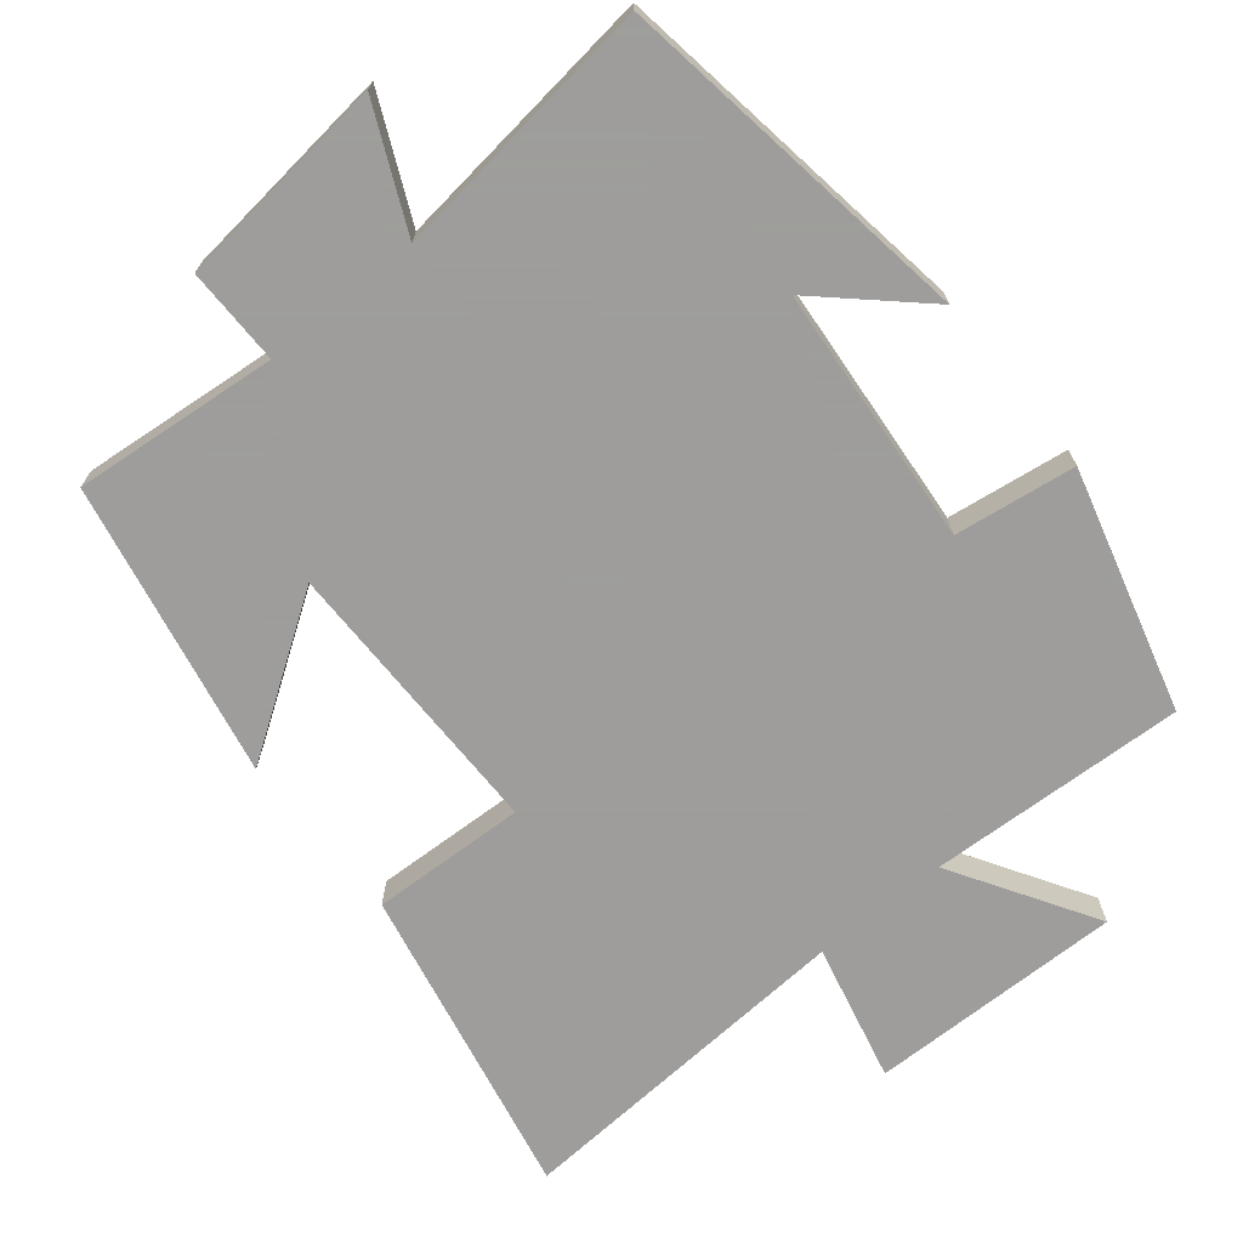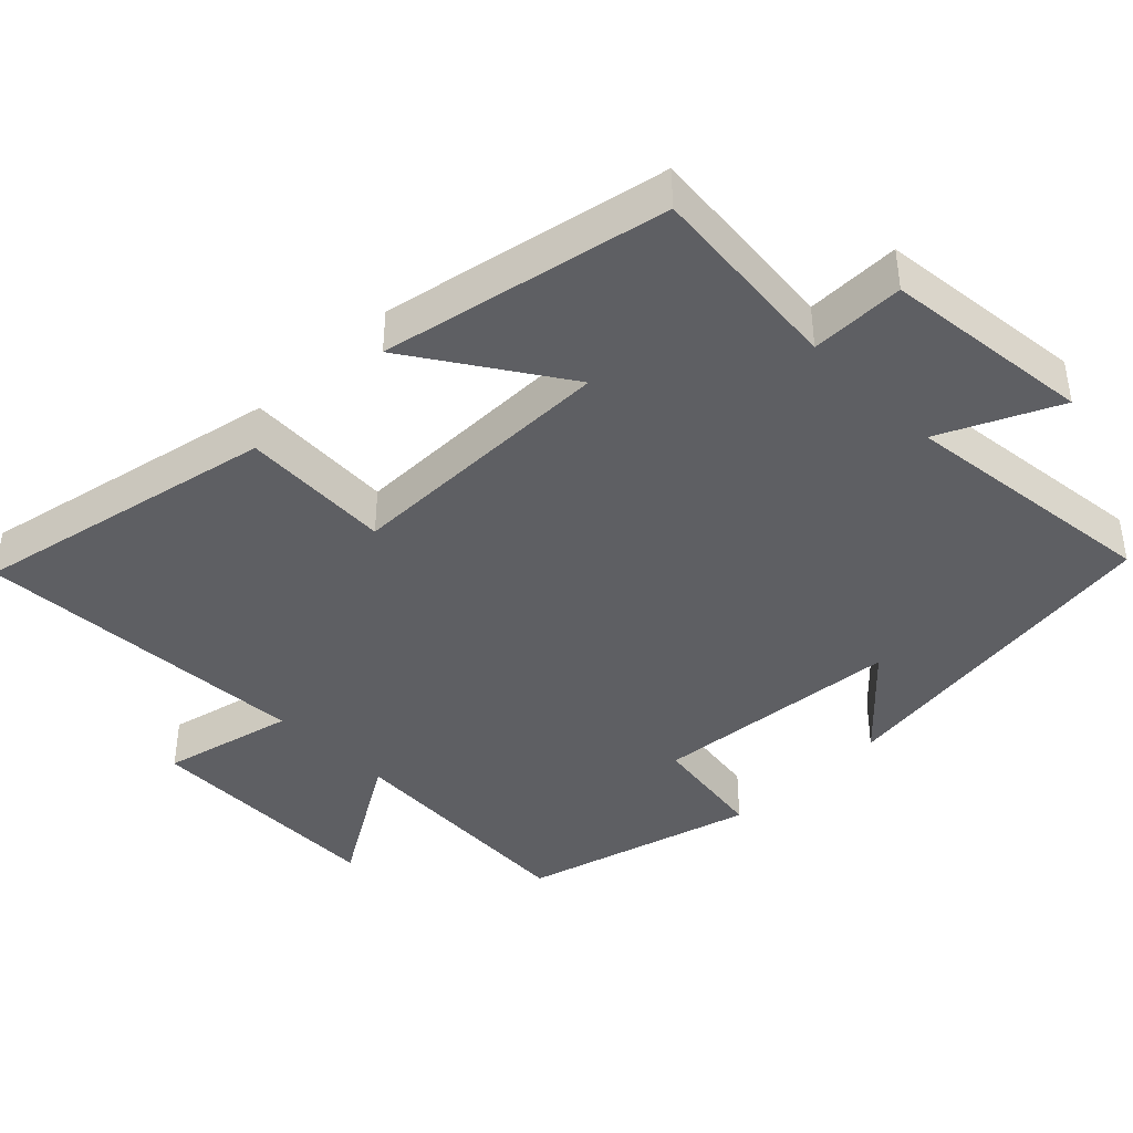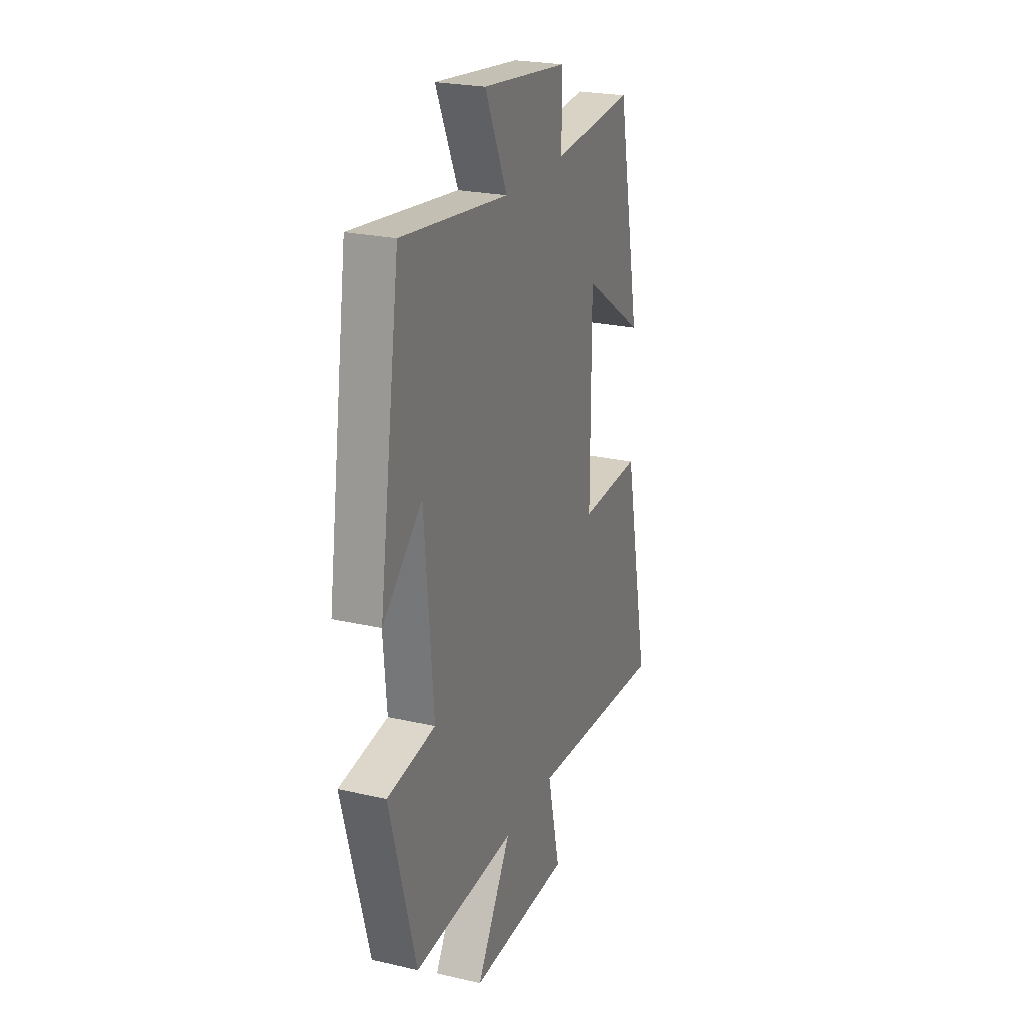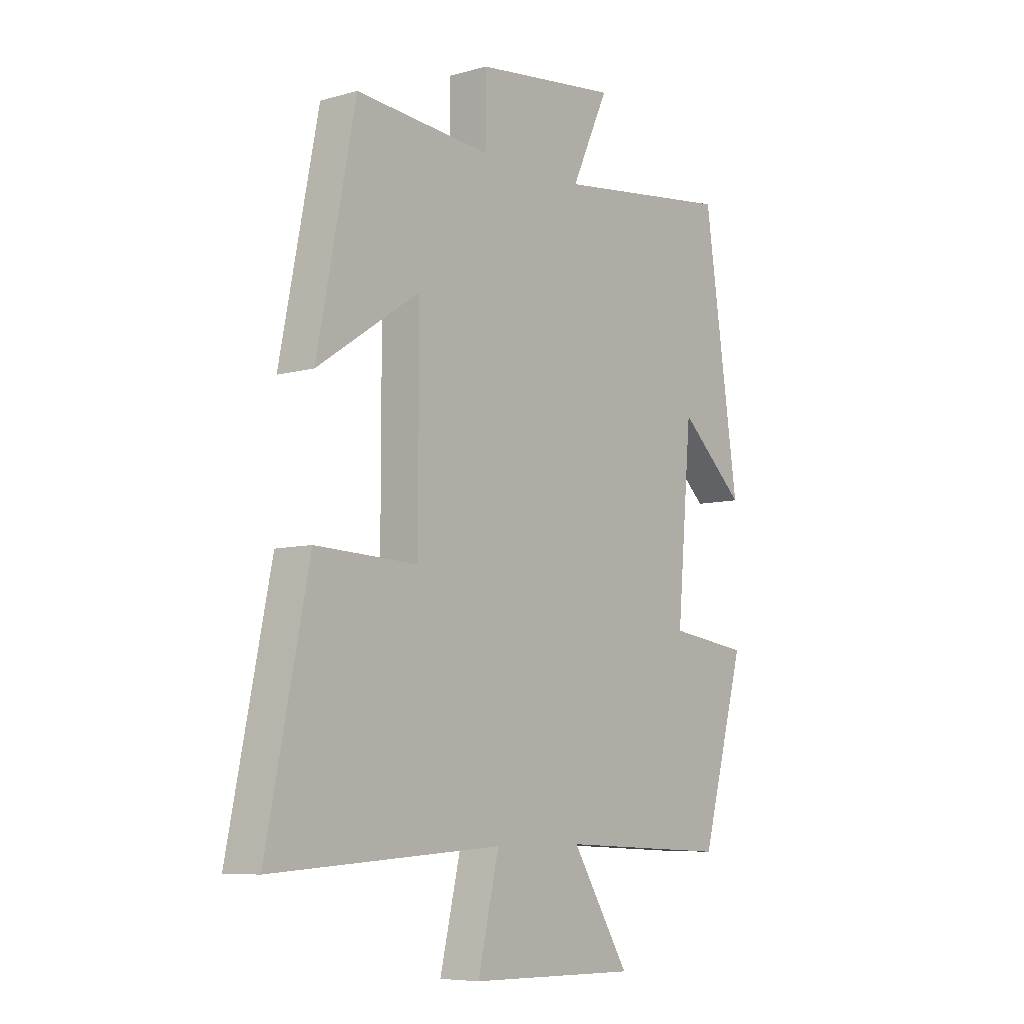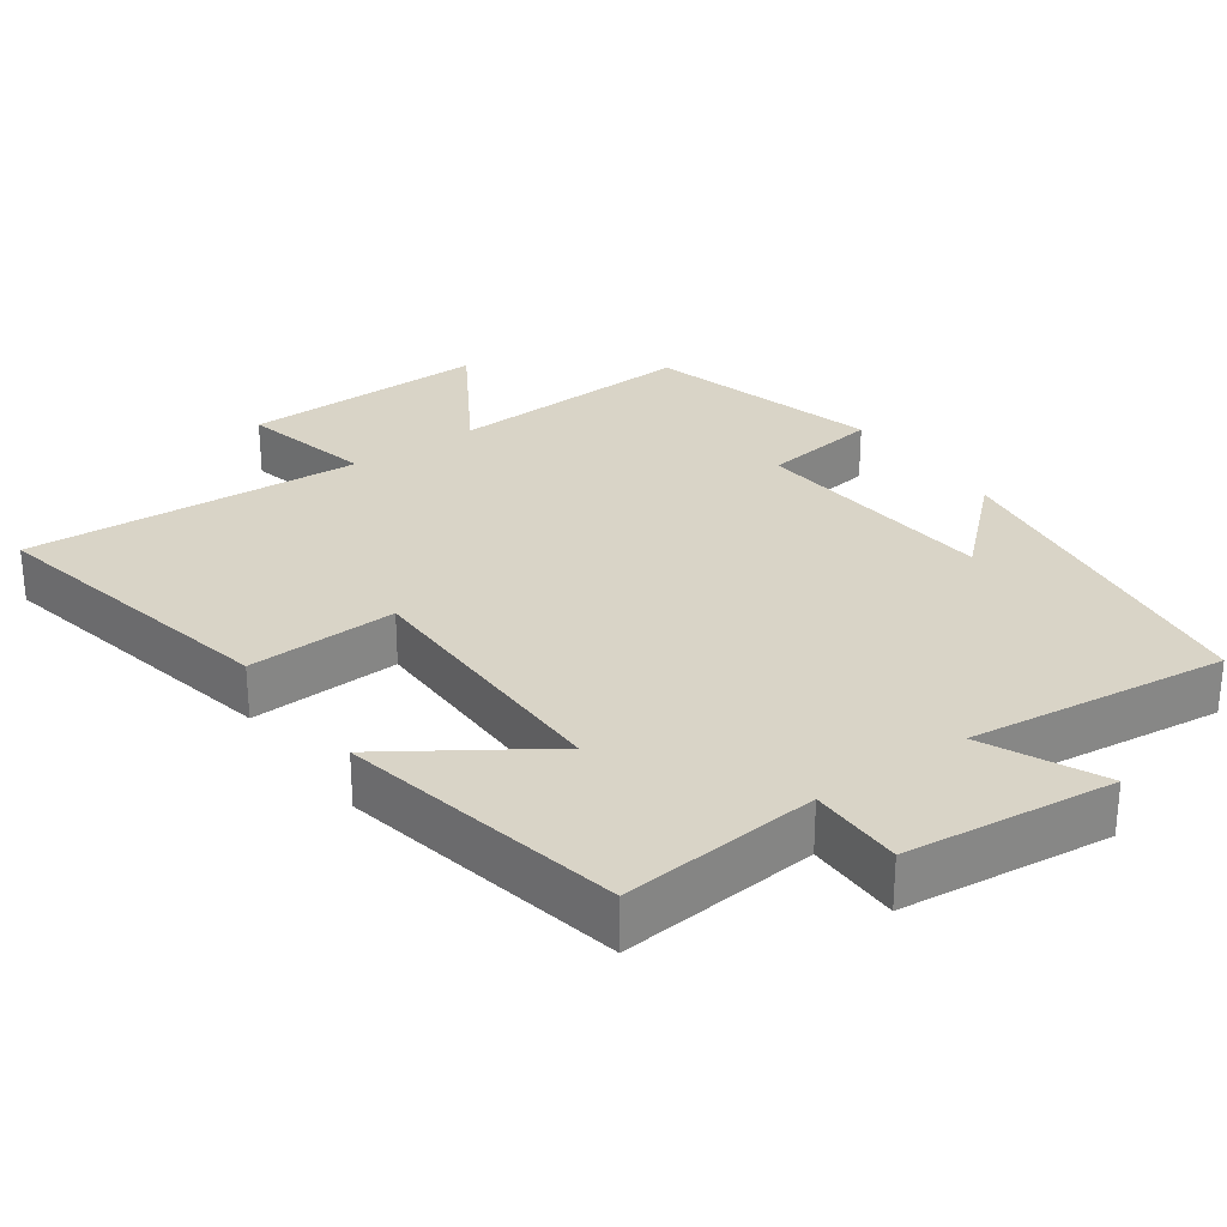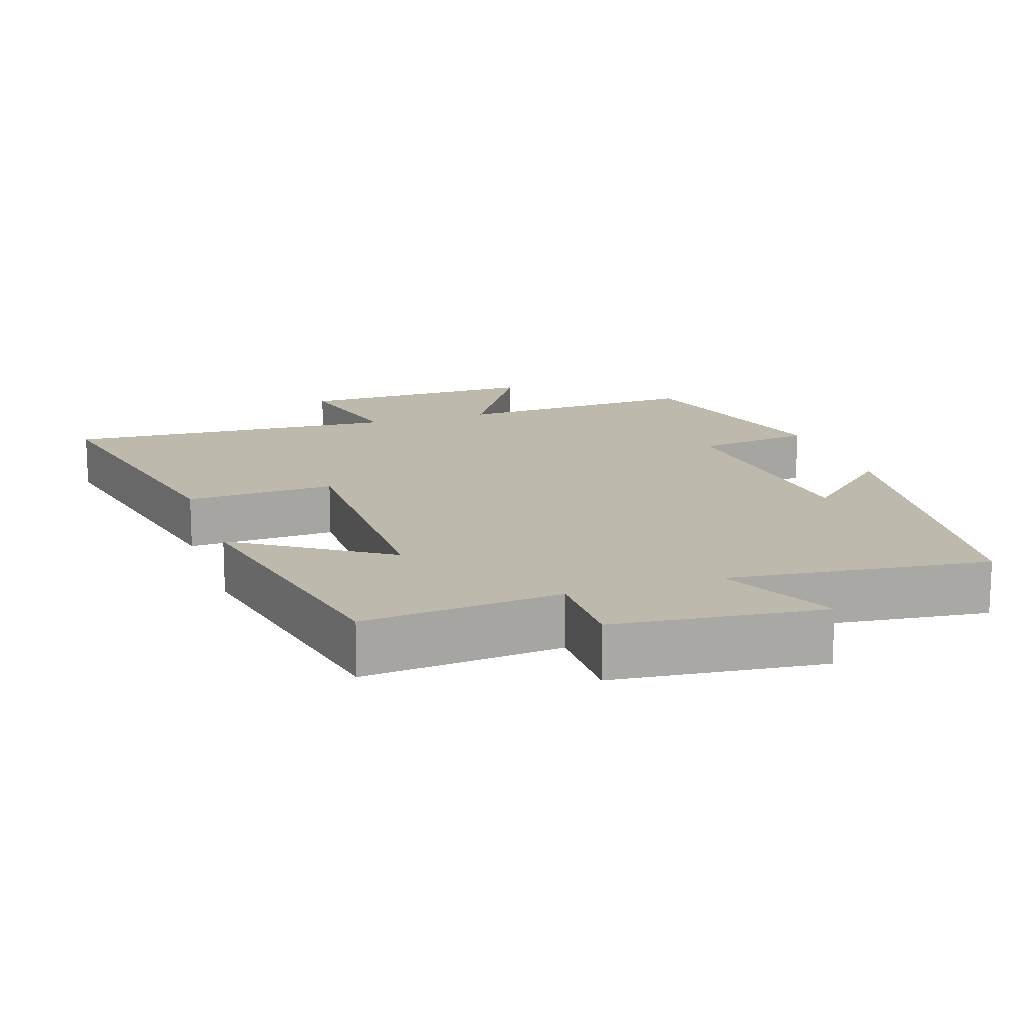
<metadata>
{"format":"obj","ext":"obj","renderer":"f3d","projection":"perspective","resolution":1024,"background":"white","views":[{"elev":-70.7,"azim":39.2,"up":"+Y"},{"elev":-41.3,"azim":-45.5,"up":"+Y"},{"elev":23.8,"azim":111.1,"up":"+Z"},{"elev":-7.2,"azim":-51.0,"up":"+Z"},{"elev":28.5,"azim":-35.6,"up":"+Y"},{"elev":15.1,"azim":-18.6,"up":"+Y"}]}
</metadata>
<code>
v 0.411 0.07 -0.517
v 0.065 0.07 -0.5
v 0.182 0.07 -0.691
v -0.16 0.07 -0.685
v -0.117 0.07 -0.5
v -0.586 0.07 -0.528
v -0.5 0.07 -0.105
v -0.292 0.07 -0.114
v -0.292 0.07 0.268
v -0.5 0.07 0.129
v -0.422 0.07 0.526
v -0.146 0.07 0.5
v -0.147 0.07 0.631
v 0.143 0.07 0.663
v 0.068 0.07 0.5
v 0.429 0.07 0.543
v 0.5 0.07 0.056
v 0.367 0.07 0.179
v 0.337 0.07 -0.169
v 0.5 0.07 -0.192
v 0.411 0 -0.517
v 0.065 0 -0.5
v 0.182 0 -0.691
v -0.16 0 -0.685
v -0.117 0 -0.5
v -0.586 0 -0.528
v -0.5 0 -0.105
v -0.292 0 -0.114
v -0.292 0 0.268
v -0.5 0 0.129
v -0.422 0 0.526
v -0.146 0 0.5
v -0.147 0 0.631
v 0.143 0 0.663
v 0.068 0 0.5
v 0.429 0 0.543
v 0.5 0 0.056
v 0.367 0 0.179
v 0.337 0 -0.169
v 0.5 0 -0.192
f 19 20 1 2
f 18 19 2
f 15 16 17 18
f 15 18 2
f 12 13 14 15
f 12 15 2
f 9 10 11 12
f 8 9 12 2
f 5 6 7 8
f 5 8 2 3
f 3 4 5
f 22 21 40 39
f 22 39 38
f 38 37 36 35
f 22 38 35
f 35 34 33 32
f 22 35 32
f 32 31 30 29
f 22 32 29 28
f 28 27 26 25
f 23 22 28 25
f 25 24 23
f 1 21 22 2
f 2 22 23 3
f 3 23 24 4
f 4 24 25 5
f 5 25 26 6
f 6 26 27 7
f 7 27 28 8
f 8 28 29 9
f 9 29 30 10
f 10 30 31 11
f 11 31 32 12
f 12 32 33 13
f 13 33 34 14
f 14 34 35 15
f 15 35 36 16
f 16 36 37 17
f 17 37 38 18
f 18 38 39 19
f 19 39 40 20
f 20 40 21 1

</code>
